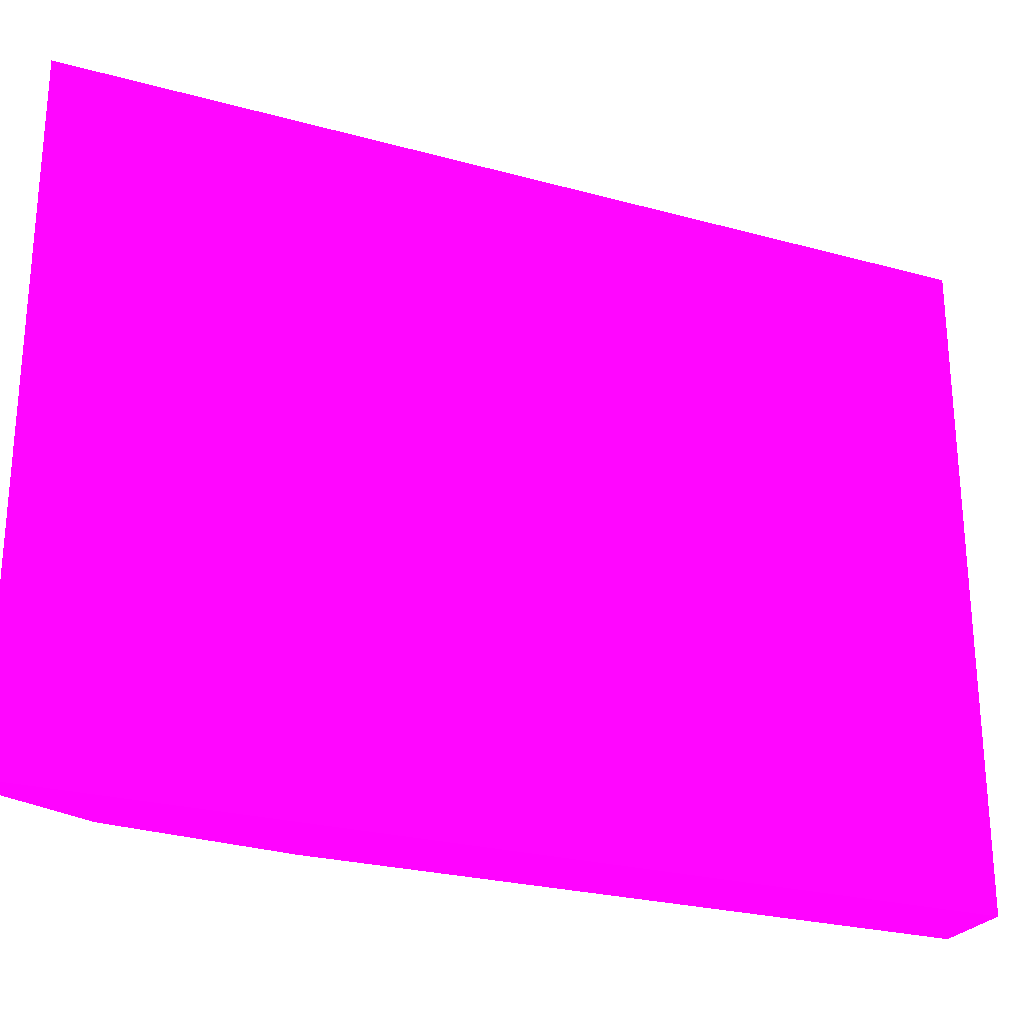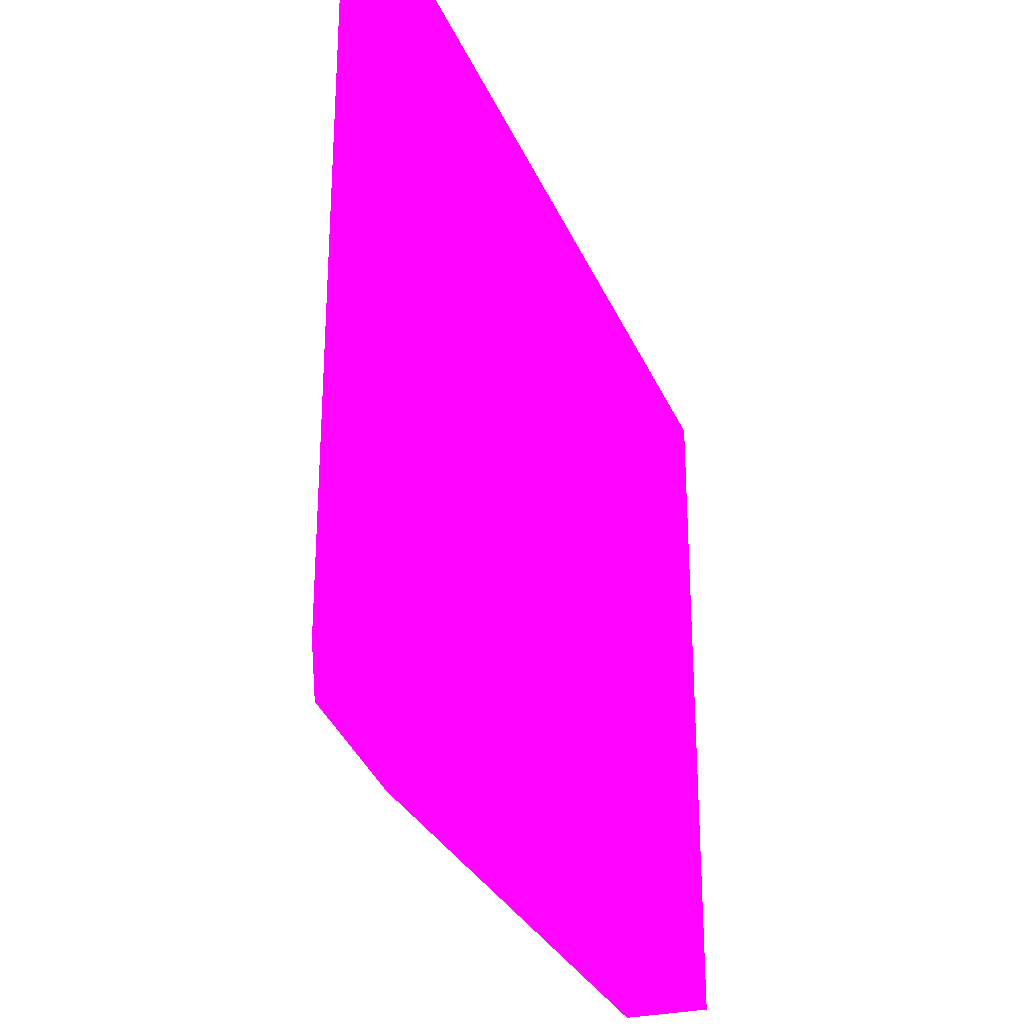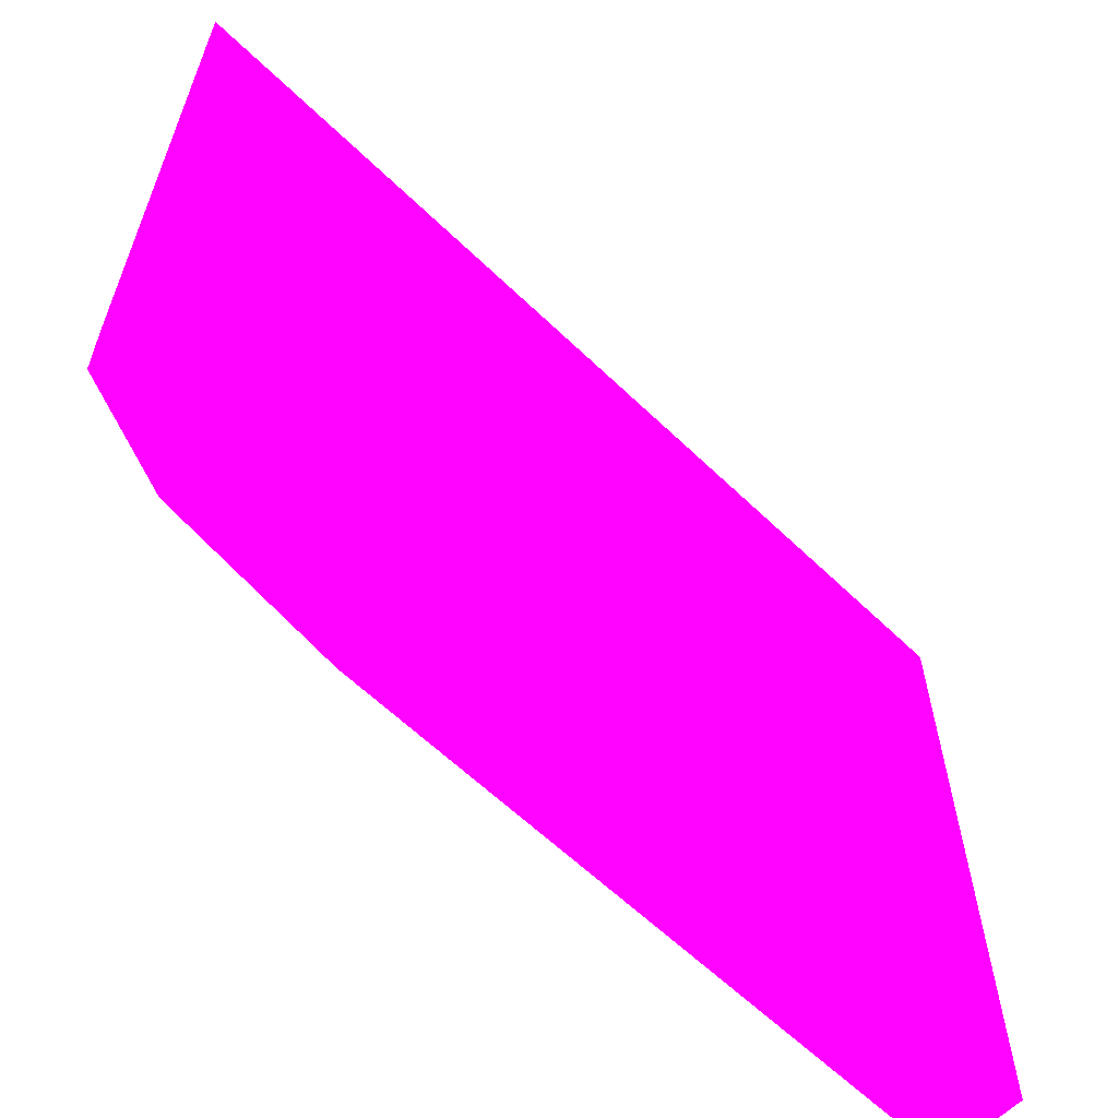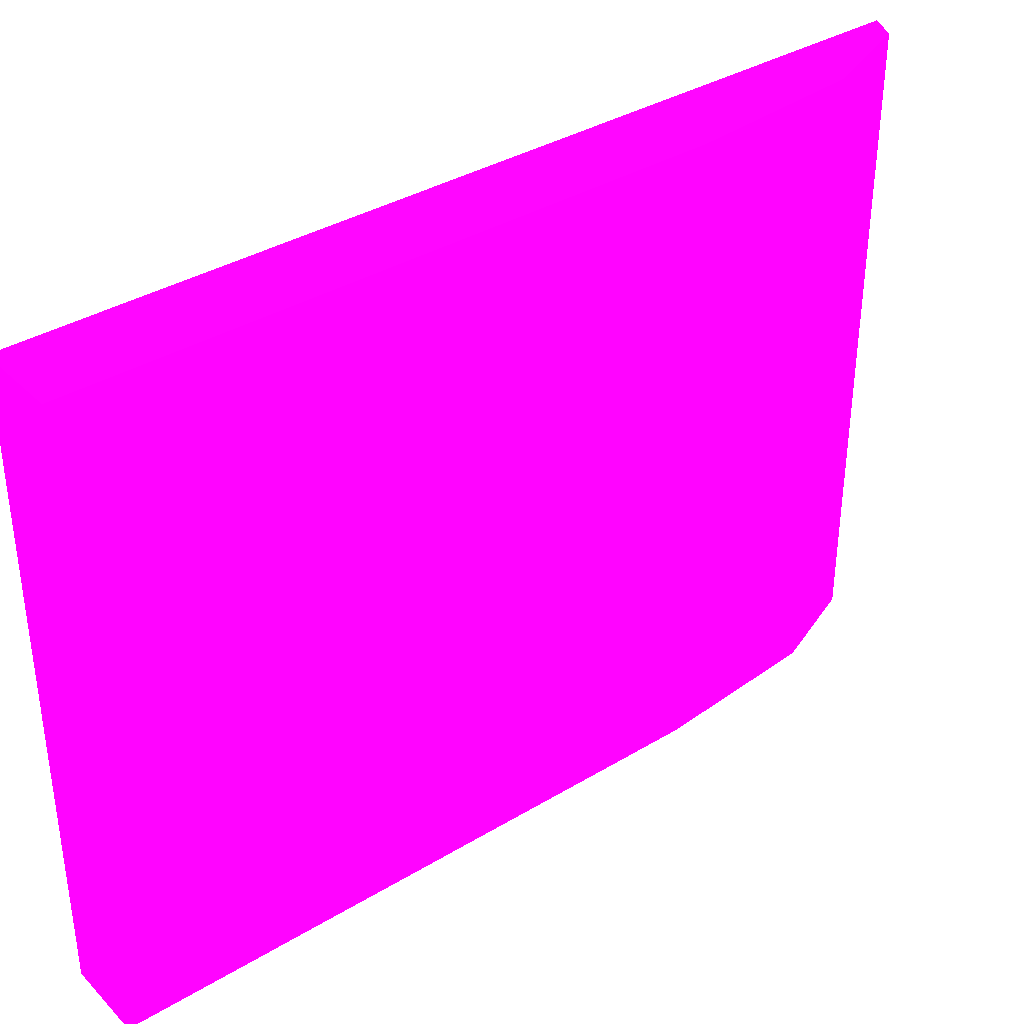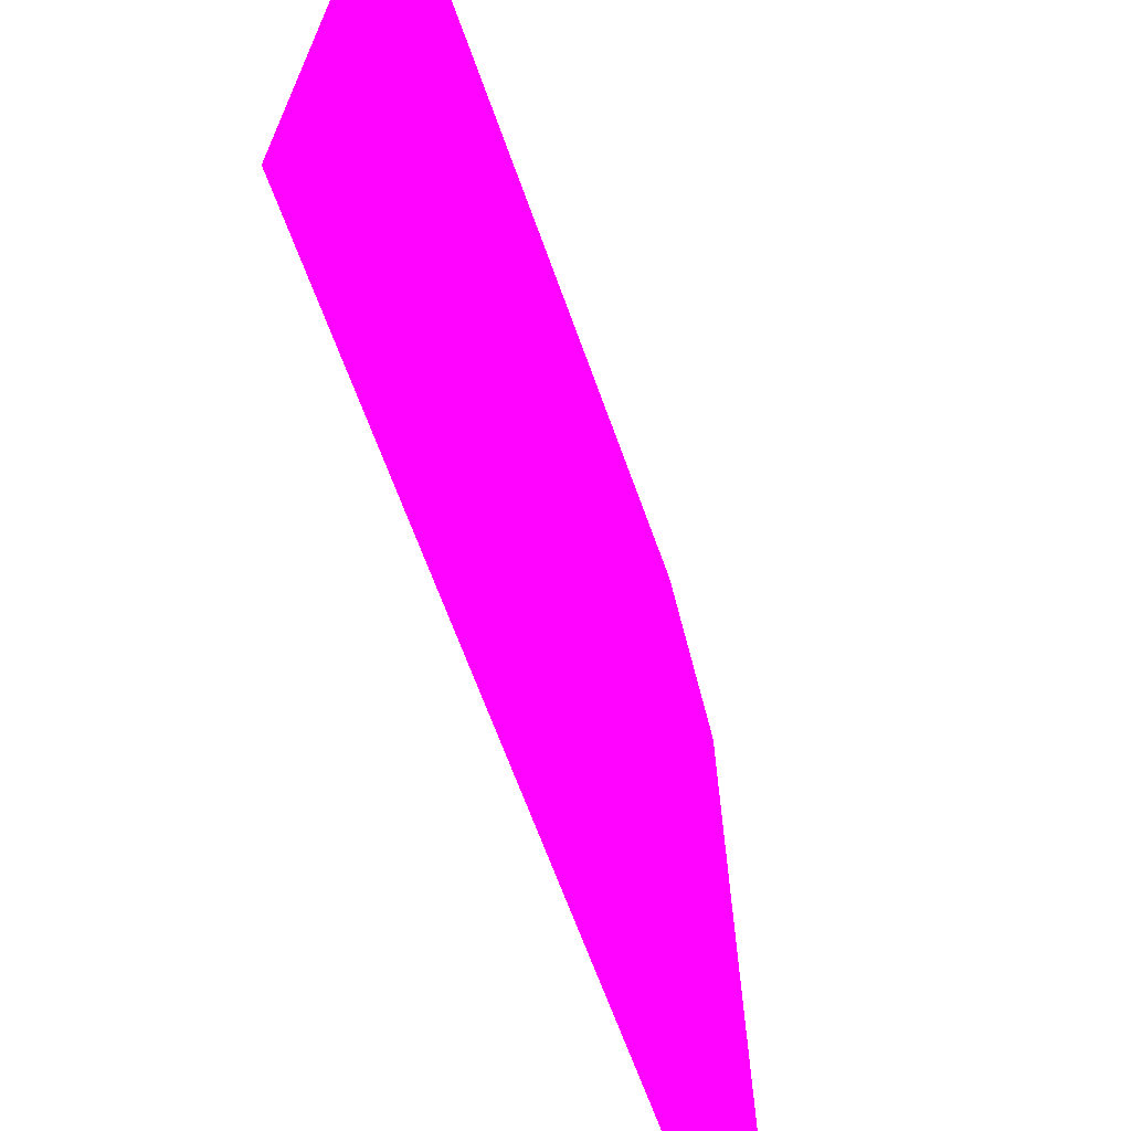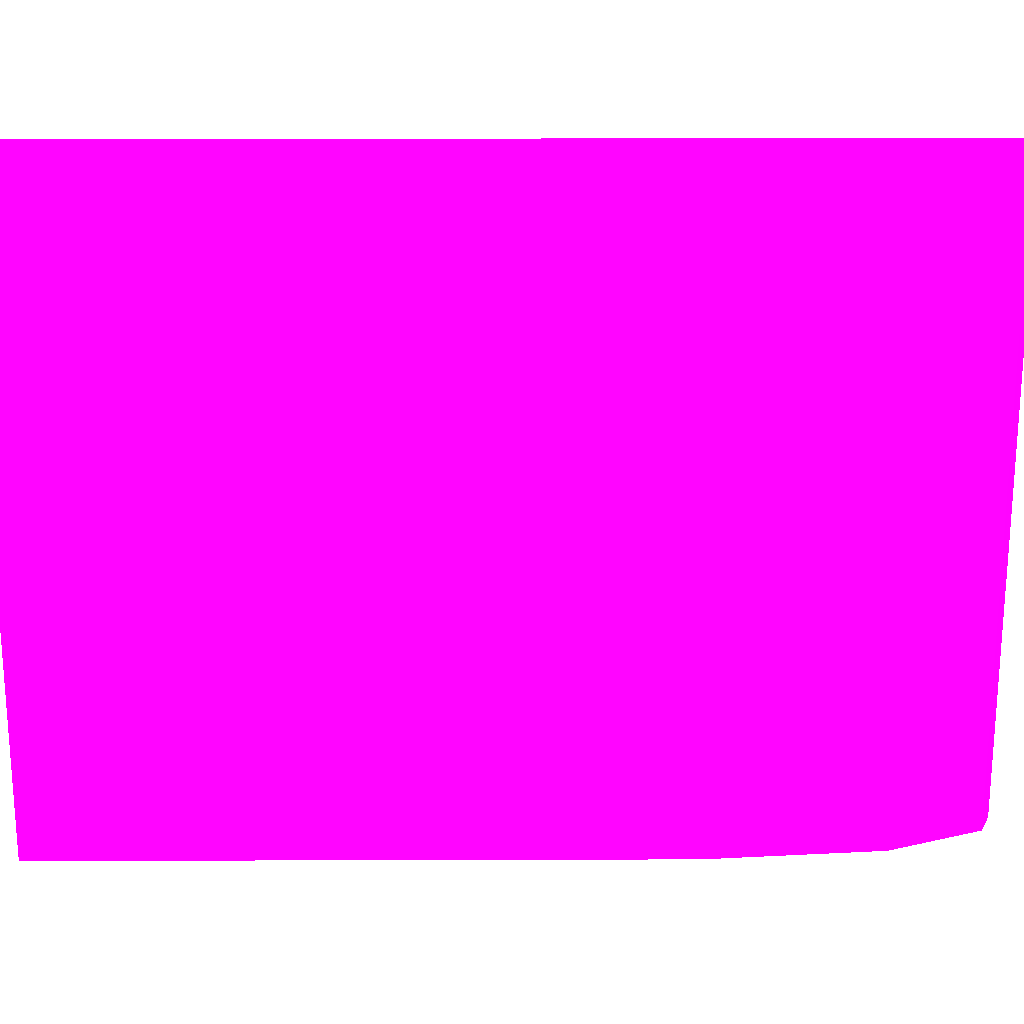
<metadata>
{"format":"obj","ext":"obj","renderer":"f3d","projection":"perspective","resolution":1024,"background":"white","views":[{"elev":-25.4,"azim":-114.0,"up":"+Z"},{"elev":-28.5,"azim":-160.5,"up":"+Z"},{"elev":-61.2,"azim":-134.5,"up":"+Z"},{"elev":36.7,"azim":52.0,"up":"+Z"},{"elev":-67.2,"azim":19.9,"up":"+Z"},{"elev":20.6,"azim":89.7,"up":"+Z"}]}
</metadata>
<code>
v 0.01574 0.679 -8.75 0.8353 0.01176 0.9882
v 0.03571 0.6707 -8.75 0.8353 0.01176 0.9882
v 0.02151 0.6766 -9.239 0.8353 0.01176 0.9882
v 0.01574 0.679 -9.239 0.8353 0.01176 0.9882
v 0.01574 -0.0003313 -8.75 0.8353 0.01176 0.9882
v 0.065 0.6 -8.75 0.8353 0.01176 0.9882
v 0.03571 0.6707 -9.239 0.8353 0.01176 0.9882
v 0.01574 -0.0003978 -9.239 0.8353 0.01176 0.9882
v 0.07659 -0.0005974 -9.239 0.8353 0.01176 0.9882
v 0.07659 -0.0005308 -8.918 0.8353 0.01176 0.9882
v 0.07659 -0.0001982 -8.75 0.8353 0.01176 0.9882
v 0.065 0.6 -9.239 0.8353 0.01176 0.9882
v 0.07659 0.47 -8.75 0.8353 0.01176 0.9882
v 0.07659 0.47 -9.239 0.8353 0.01176 0.9882
f 1 2 3
f 1 3 4
f 1 4 8
f 1 8 5
f 1 5 11
f 1 11 13
f 1 13 6
f 1 6 2
f 2 6 12
f 2 12 7
f 2 7 3
f 3 7 12
f 3 12 14
f 3 14 9
f 3 9 8
f 3 8 4
f 5 8 9
f 5 9 10
f 5 10 11
f 6 13 14
f 6 14 12
f 9 14 13
f 9 13 11
f 9 11 10

</code>
